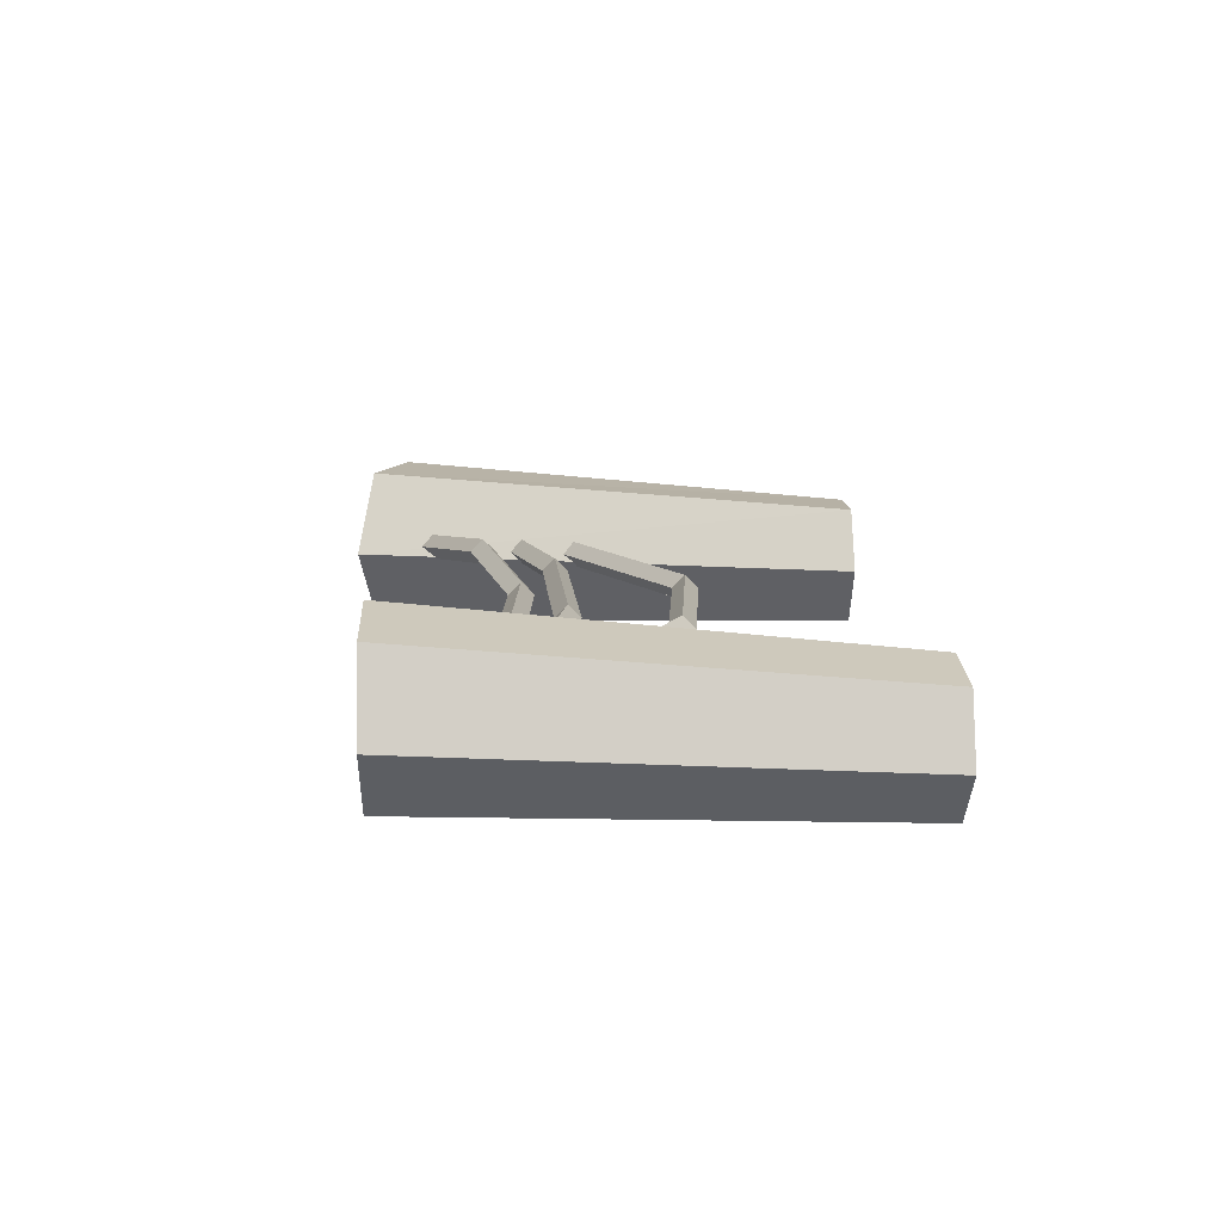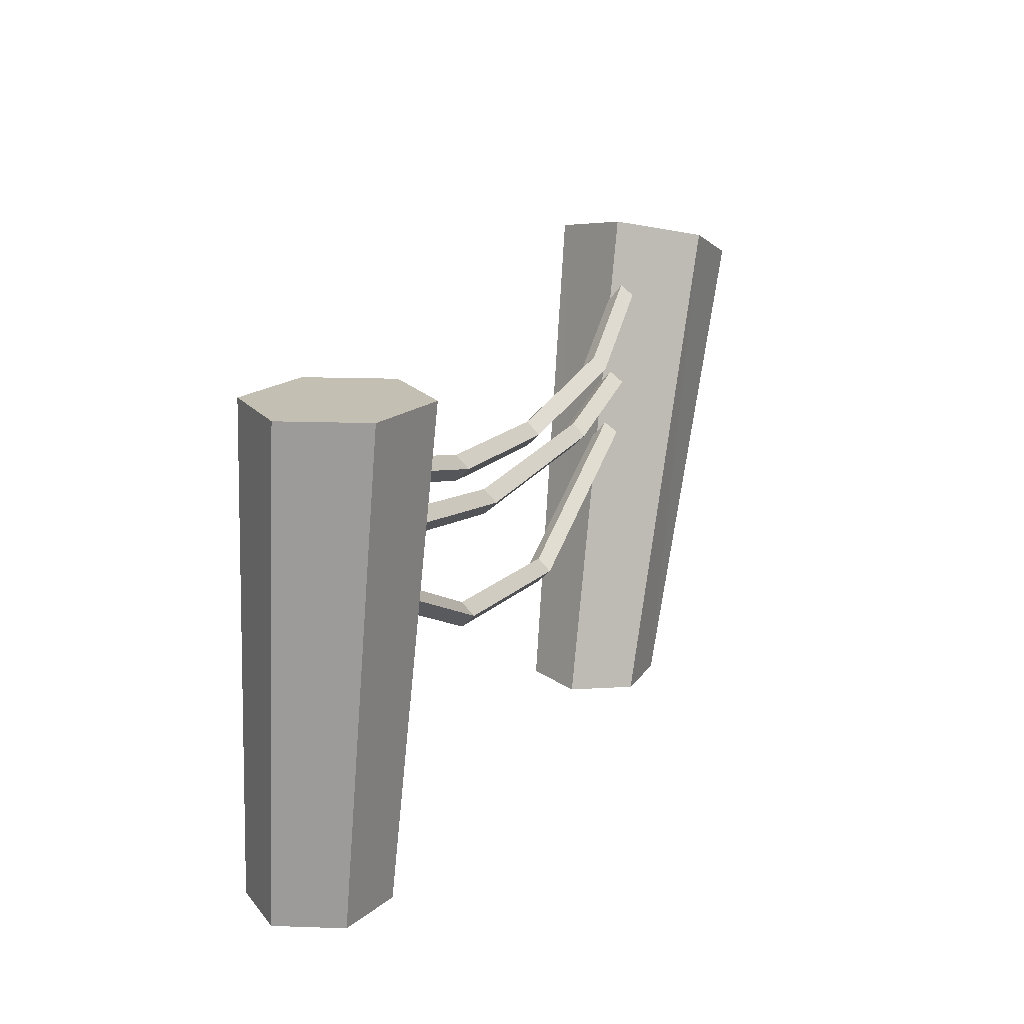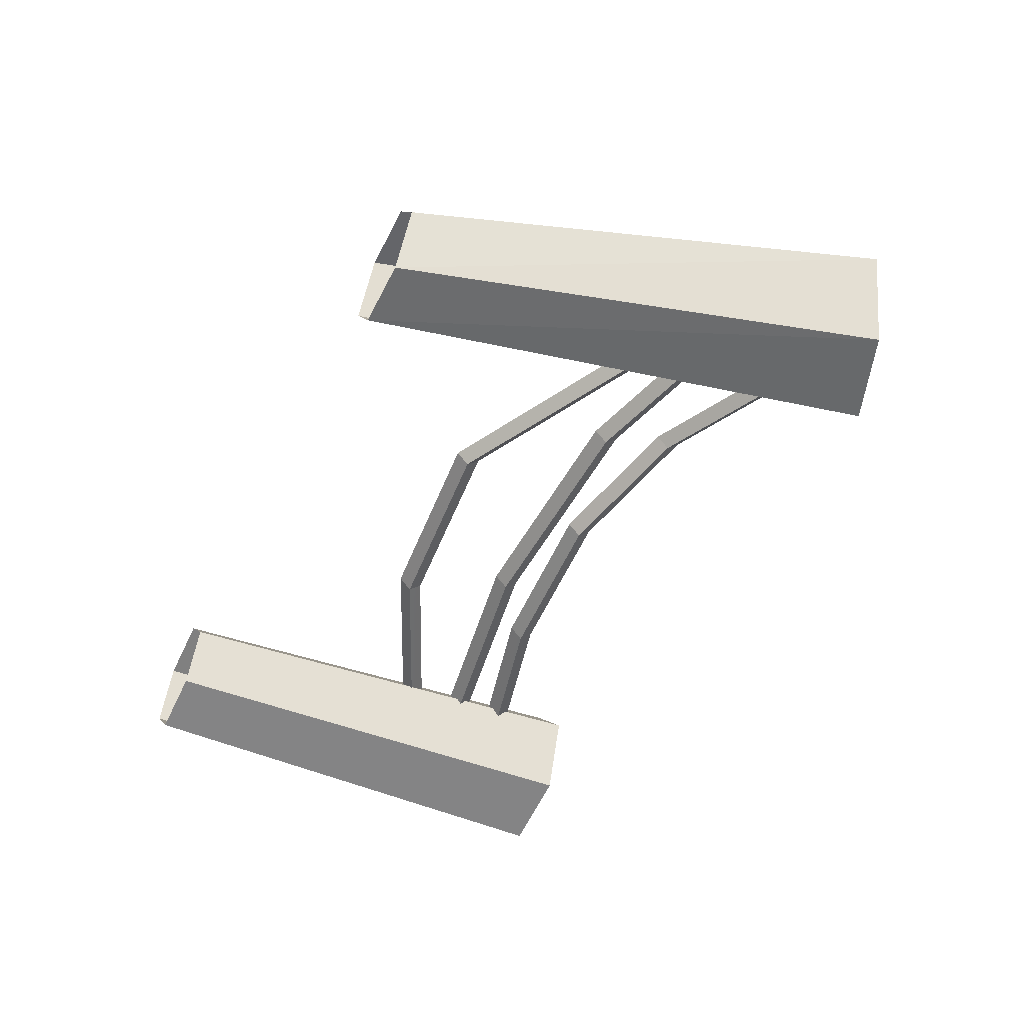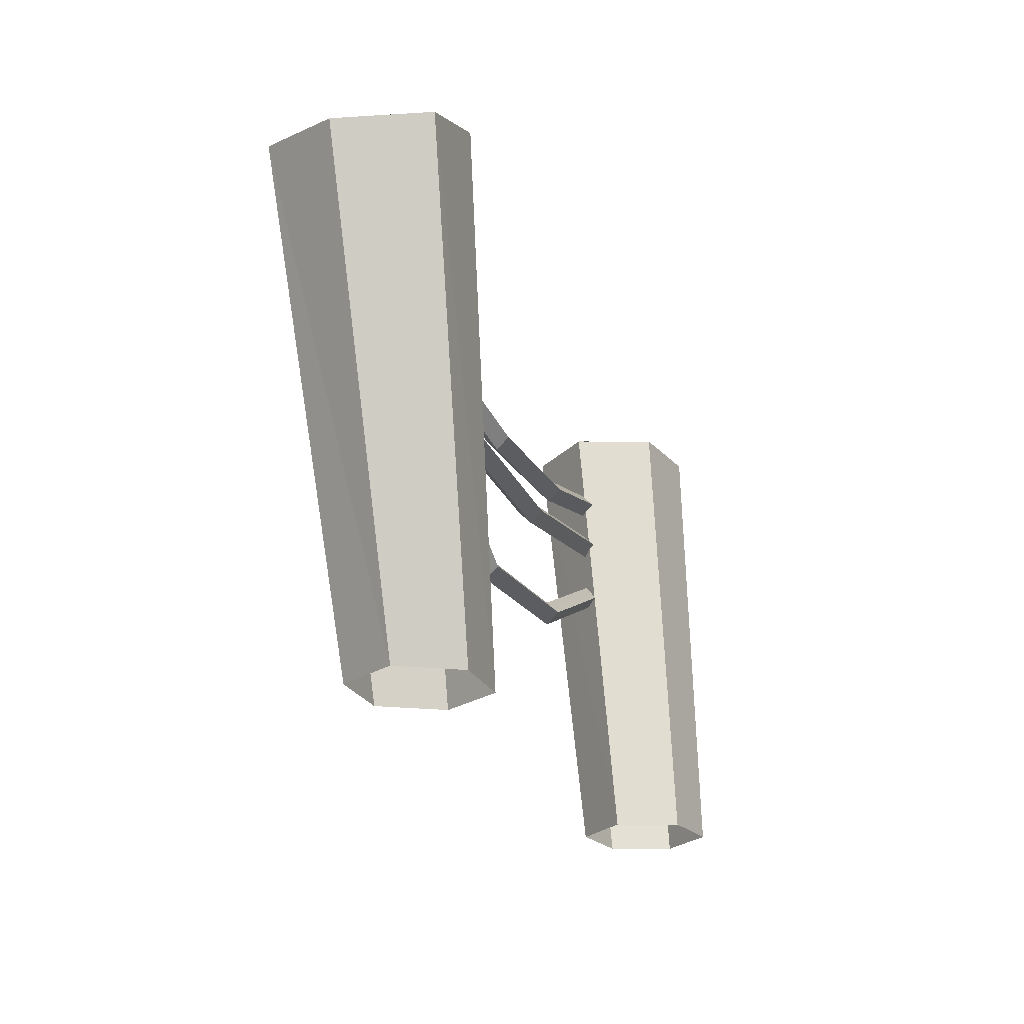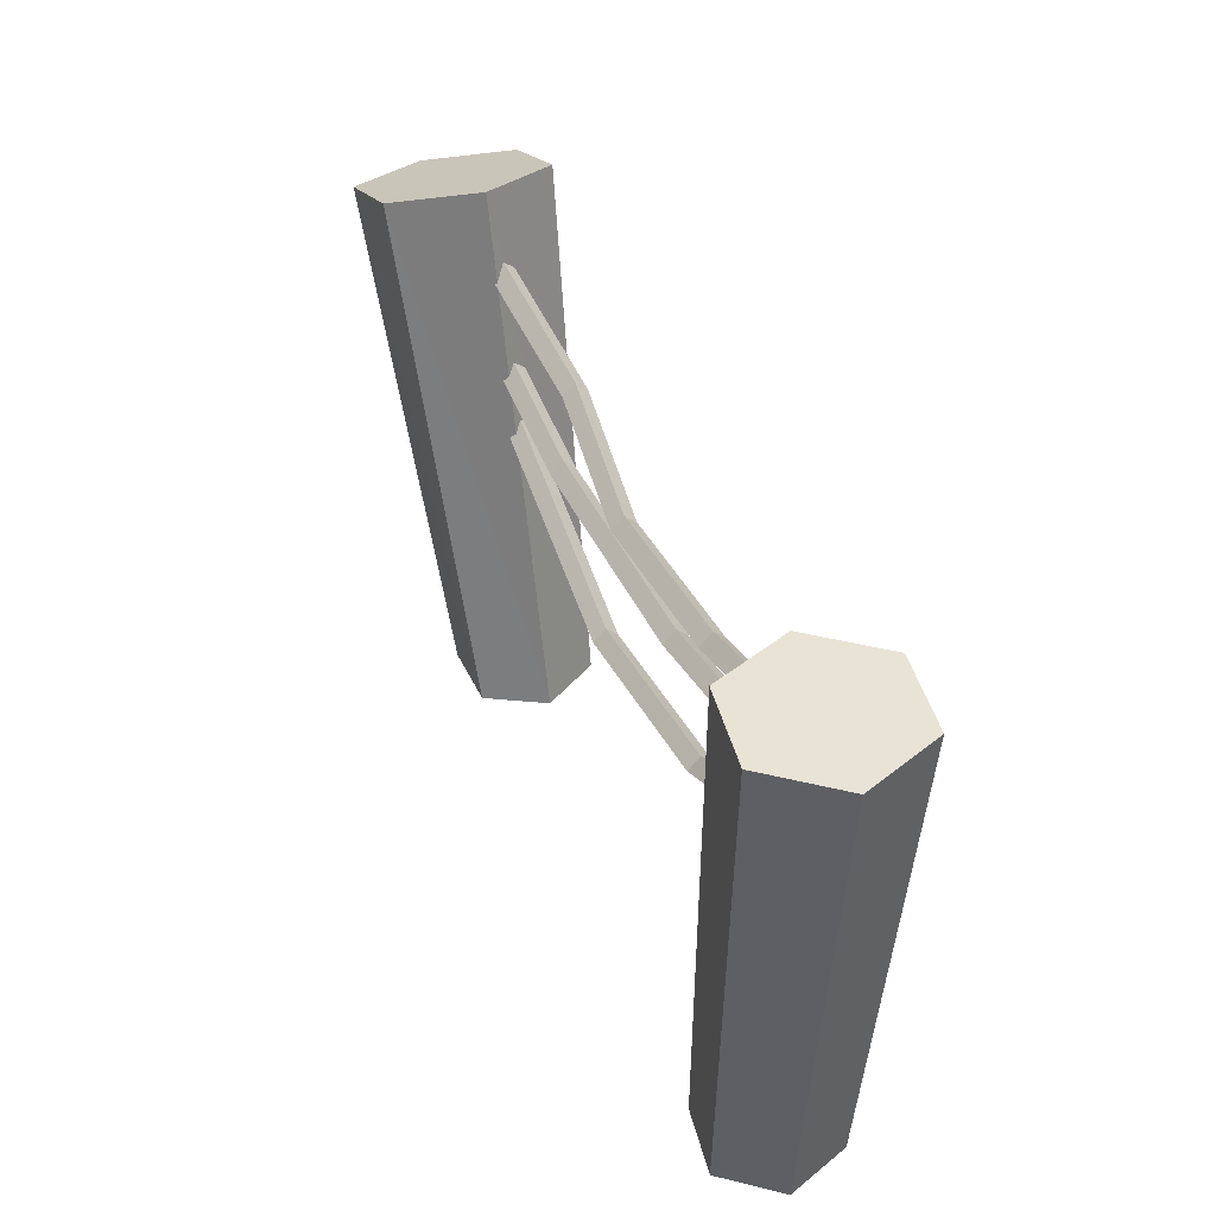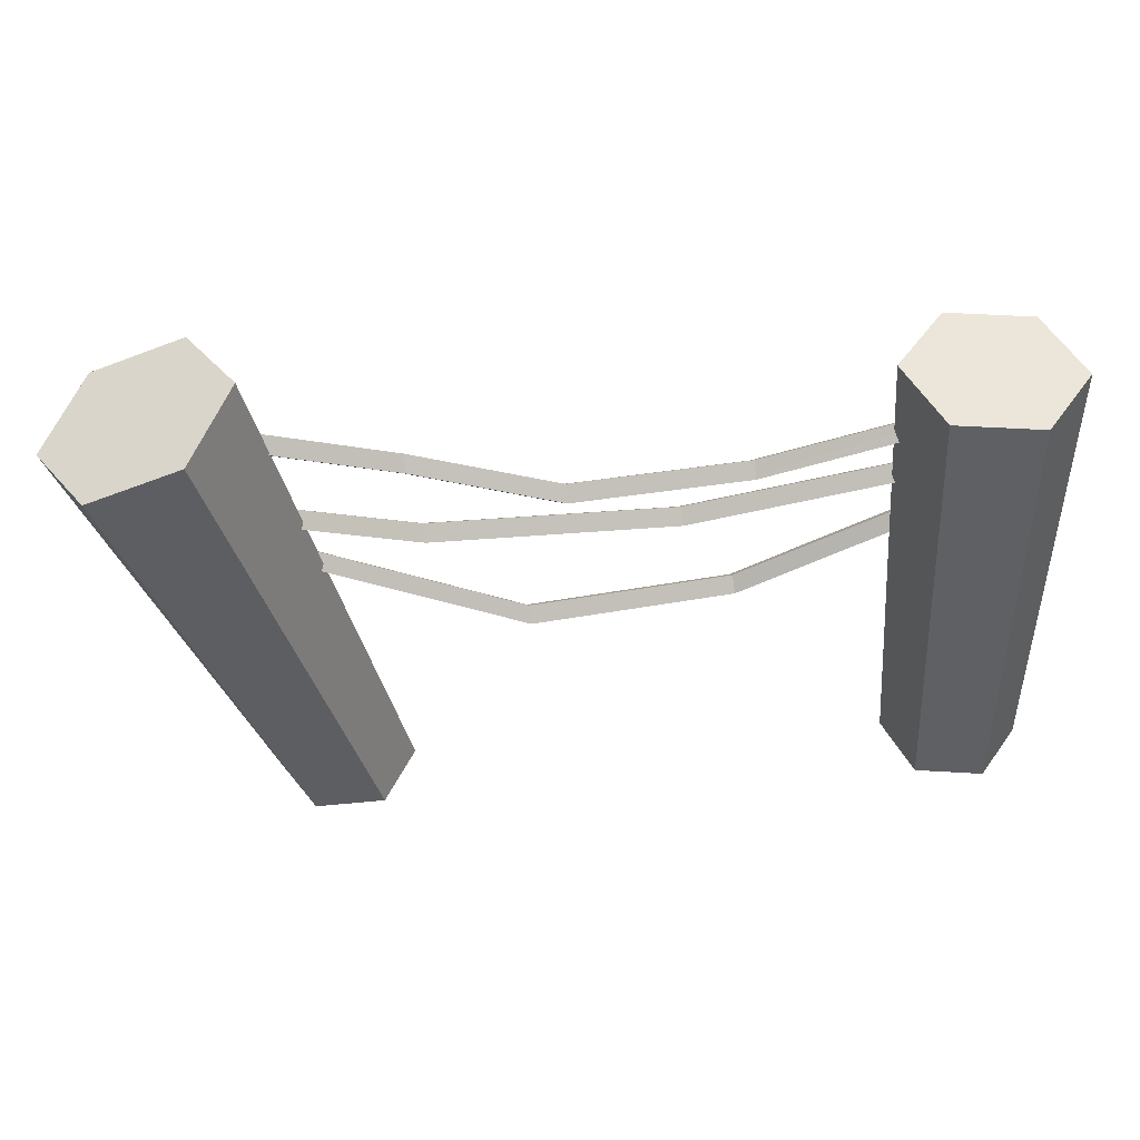
<metadata>
{"format":"obj","ext":"obj","renderer":"f3d","projection":"perspective","resolution":1024,"background":"white","views":[{"elev":11.8,"azim":-92.7,"up":"+Z"},{"elev":17.9,"azim":-66.4,"up":"+Y"},{"elev":-52.6,"azim":63.6,"up":"+Z"},{"elev":-22.9,"azim":109.7,"up":"+Y"},{"elev":42.0,"azim":-113.7,"up":"+Y"},{"elev":47.5,"azim":173.7,"up":"+Y"}]}
</metadata>
<code>
o fence_019_FloatingIslands_0
v 9.019 -0.02085 7.094
v 8.909 -0.02085 7.225
v 9.03 1.172 7.123
v 8.89 1.172 7.288
v 8.967 -0.02085 7.387
v 8.963 1.172 7.491
v 9.136 -0.02085 7.418
v 9.177 1.172 7.53
v 9.248 -0.02085 7.286
v 9.316 1.172 7.365
v 9.189 -0.02085 7.125
v 9.243 1.172 7.161
v 9.019 -0.02085 7.094
v 9.03 1.172 7.123
v 11 0.9333 7.318
v 10.4 0.7627 7.322
v 11 0.9656 7.35
v 10.4 0.795 7.354
v 9.792 0.7782 7.358
v 9.789 0.7459 7.326
v 9.653 0.4914 7.326
v 9.185 0.7123 7.33
v 9.655 0.5237 7.358
v 9.186 0.7446 7.362
v 9.655 0.4591 7.358
v 9.186 0.68 7.362
v 9.653 0.4914 7.326
v 9.185 0.7123 7.33
v 9.657 0.4914 7.39
v 9.188 0.7123 7.394
v 9.655 0.4591 7.358
v 9.186 0.68 7.362
v 9.655 0.5237 7.358
v 9.186 0.7446 7.362
v 9.657 0.4914 7.39
v 9.188 0.7123 7.394
v 10.78 1.065 7.354
v 10.78 1.097 7.386
v 10.43 0.9158 7.4
v 10.43 0.9481 7.433
v 10.06 0.8196 7.358
v 10.07 0.8519 7.39
v 9.653 0.4914 7.326
v 9.655 0.5237 7.358
v 10.15 0.4455 7.322
v 10.15 0.4778 7.354
v 10.76 0.7898 7.35
v 10.06 0.8842 7.358
v 9.625 0.9119 7.36
v 10.07 0.8519 7.39
v 9.627 0.8796 7.392
v 9.188 0.9907 7.394
v 9.186 1.023 7.362
v 9.657 0.4914 7.39
v 9.655 0.4591 7.358
v 10.16 0.4455 7.386
v 10.15 0.4132 7.354
v 10.76 0.7252 7.35
v 10.78 1.295 7.333
v 10.89 1.253 7.125
v 10.46 -0.02731 7.333
v 10.55 -0.02731 7.183
v 11.11 1.169 7.125
v 10.72 -0.02731 7.183
v 11.23 1.127 7.333
v 10.81 -0.02731 7.333
v 11.11 1.169 7.541
v 10.72 -0.02731 7.484
v 10.89 1.253 7.541
v 10.55 -0.02731 7.484
v 10.78 1.295 7.333
v 10.46 -0.02731 7.333
v 10.06 0.8519 7.326
v 9.623 0.8796 7.328
v 10.06 0.8842 7.358
v 9.625 0.9119 7.36
v 9.186 1.023 7.362
v 9.185 0.9907 7.33
v 9.186 0.8829 7.362
v 9.792 0.7782 7.358
v 9.185 0.8506 7.33
v 9.789 0.7459 7.326
v 10.07 0.8519 7.39
v 9.627 0.8796 7.392
v 10.06 0.8196 7.358
v 9.625 0.8473 7.36
v 9.186 0.9584 7.362
v 9.188 0.9907 7.394
v 9.792 0.7136 7.358
v 9.186 0.8183 7.362
v 9.789 0.7459 7.326
v 9.185 0.8506 7.33
v 9.186 0.9584 7.362
v 9.185 0.9907 7.33
v 9.625 0.8473 7.36
v 9.623 0.8796 7.328
v 10.06 0.8519 7.326
v 9.792 0.7136 7.358
v 9.789 0.7459 7.326
v 10.4 0.7304 7.354
v 10.4 0.7627 7.322
v 11 0.9333 7.318
v 10.77 1.097 7.322
v 10.78 1.065 7.354
v 10.43 0.9481 7.368
v 10.43 0.9158 7.4
v 10.06 0.8519 7.326
v 10.06 0.8196 7.358
v 9.792 0.7782 7.358
v 9.794 0.7459 7.39
v 10.4 0.795 7.354
v 10.4 0.7627 7.386
v 11.01 0.9333 7.382
v 9.794 0.7459 7.39
v 9.188 0.8506 7.394
v 9.792 0.7136 7.358
v 9.186 0.8183 7.362
v 10.78 1.13 7.354
v 10.77 1.097 7.322
v 10.43 0.9804 7.4
v 10.43 0.9481 7.368
v 10.06 0.8842 7.358
v 10.06 0.8519 7.326
v 9.316 1.172 7.365
v 9.243 1.172 7.161
v 9.177 1.172 7.53
v 9.03 1.172 7.123
v 8.89 1.172 7.288
v 9.794 0.7459 7.39
v 9.792 0.7136 7.358
v 10.4 0.7627 7.386
v 10.4 0.7304 7.354
v 11 0.901 7.35
v 10.78 1.097 7.386
v 10.78 1.13 7.354
v 10.43 0.9481 7.433
v 10.43 0.9804 7.4
v 10.07 0.8519 7.39
v 10.06 0.8842 7.358
v 11.11 1.169 7.541
v 11.23 1.127 7.333
v 10.89 1.253 7.541
v 10.78 1.295 7.333
v 10.89 1.253 7.125
v 11.11 1.169 7.125
v 9.792 0.7782 7.358
v 9.186 0.8829 7.362
v 9.794 0.7459 7.39
v 9.188 0.8506 7.394
v 9.655 0.4591 7.358
v 9.653 0.4914 7.326
v 10.15 0.4132 7.354
v 10.15 0.4455 7.322
v 10.76 0.7575 7.318
v 10.76 0.7898 7.35
v 10.15 0.4778 7.354
v 10.76 0.7575 7.382
v 10.16 0.4455 7.386
v 9.657 0.4914 7.39
v 9.655 0.5237 7.358
v 8.963 1.172 7.491
v 11 0.901 7.35
v 11.01 0.9333 7.382
v 11 0.9656 7.35
v 10.76 0.7575 7.318
v 10.76 0.7252 7.35
v 10.76 0.7575 7.382
v 10.06 0.8196 7.358
f 1 2 3
f 2 4 3
f 2 5 4
f 5 6 4
f 5 7 6
f 7 8 6
f 7 9 8
f 9 10 8
f 9 11 10
f 11 12 10
f 11 13 12
f 13 14 12
f 15 16 17
f 16 18 17
f 18 16 19
f 16 20 19
f 21 22 23
f 22 24 23
f 25 26 27
f 26 28 27
f 29 30 31
f 30 32 31
f 33 34 35
f 34 36 35
f 37 38 39
f 38 40 39
f 39 40 41
f 40 42 41
f 43 44 45
f 44 46 45
f 45 46 47
f 48 49 50
f 49 51 50
f 51 49 52
f 49 53 52
f 54 55 56
f 55 57 56
f 56 57 58
f 59 60 61
f 60 62 61
f 60 63 62
f 63 64 62
f 63 65 64
f 65 66 64
f 65 67 66
f 67 68 66
f 67 69 68
f 69 70 68
f 69 71 70
f 71 72 70
f 73 74 75
f 74 76 75
f 76 74 77
f 74 78 77
f 79 80 81
f 80 82 81
f 83 84 85
f 84 86 85
f 86 84 87
f 84 88 87
f 89 90 91
f 90 92 91
f 93 94 95
f 94 96 95
f 95 96 97
f 98 99 100
f 99 101 100
f 100 101 102
f 103 104 105
f 104 106 105
f 105 106 107
f 106 108 107
f 109 110 111
f 110 112 111
f 111 112 113
f 114 115 116
f 115 117 116
f 118 119 120
f 119 121 120
f 120 121 122
f 121 123 122
f 124 125 126
f 125 127 126
f 126 127 128
f 129 130 131
f 130 132 131
f 131 132 133
f 134 135 136
f 135 137 136
f 136 137 138
f 137 139 138
f 140 141 142
f 141 143 142
f 143 141 144
f 141 145 144
f 146 147 148
f 147 149 148
f 150 151 152
f 151 153 152
f 152 153 154
f 155 156 157
f 156 158 157
f 158 156 159
f 156 160 159
f 126 128 161
f 102 162 100
f 133 163 131
f 113 164 111
f 47 165 45
f 154 166 152
f 58 167 56
f 97 168 95

</code>
